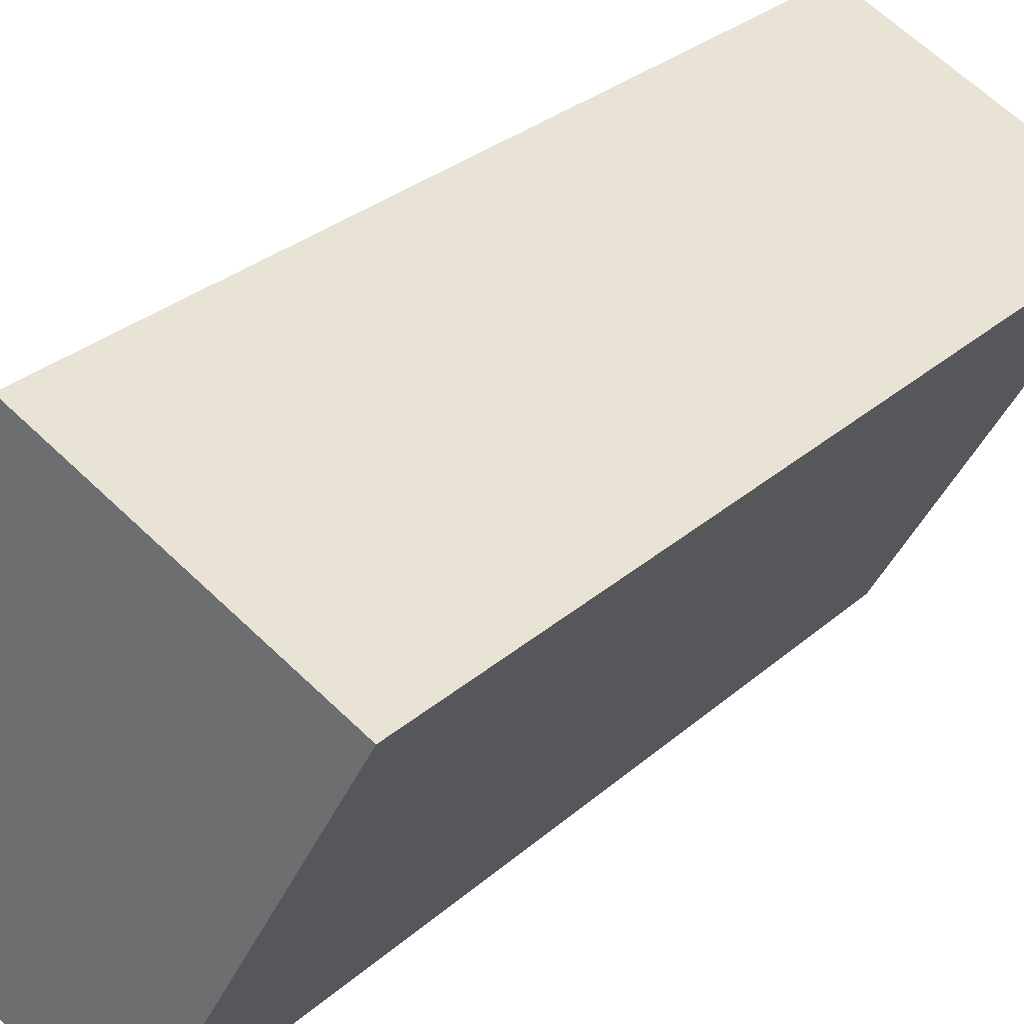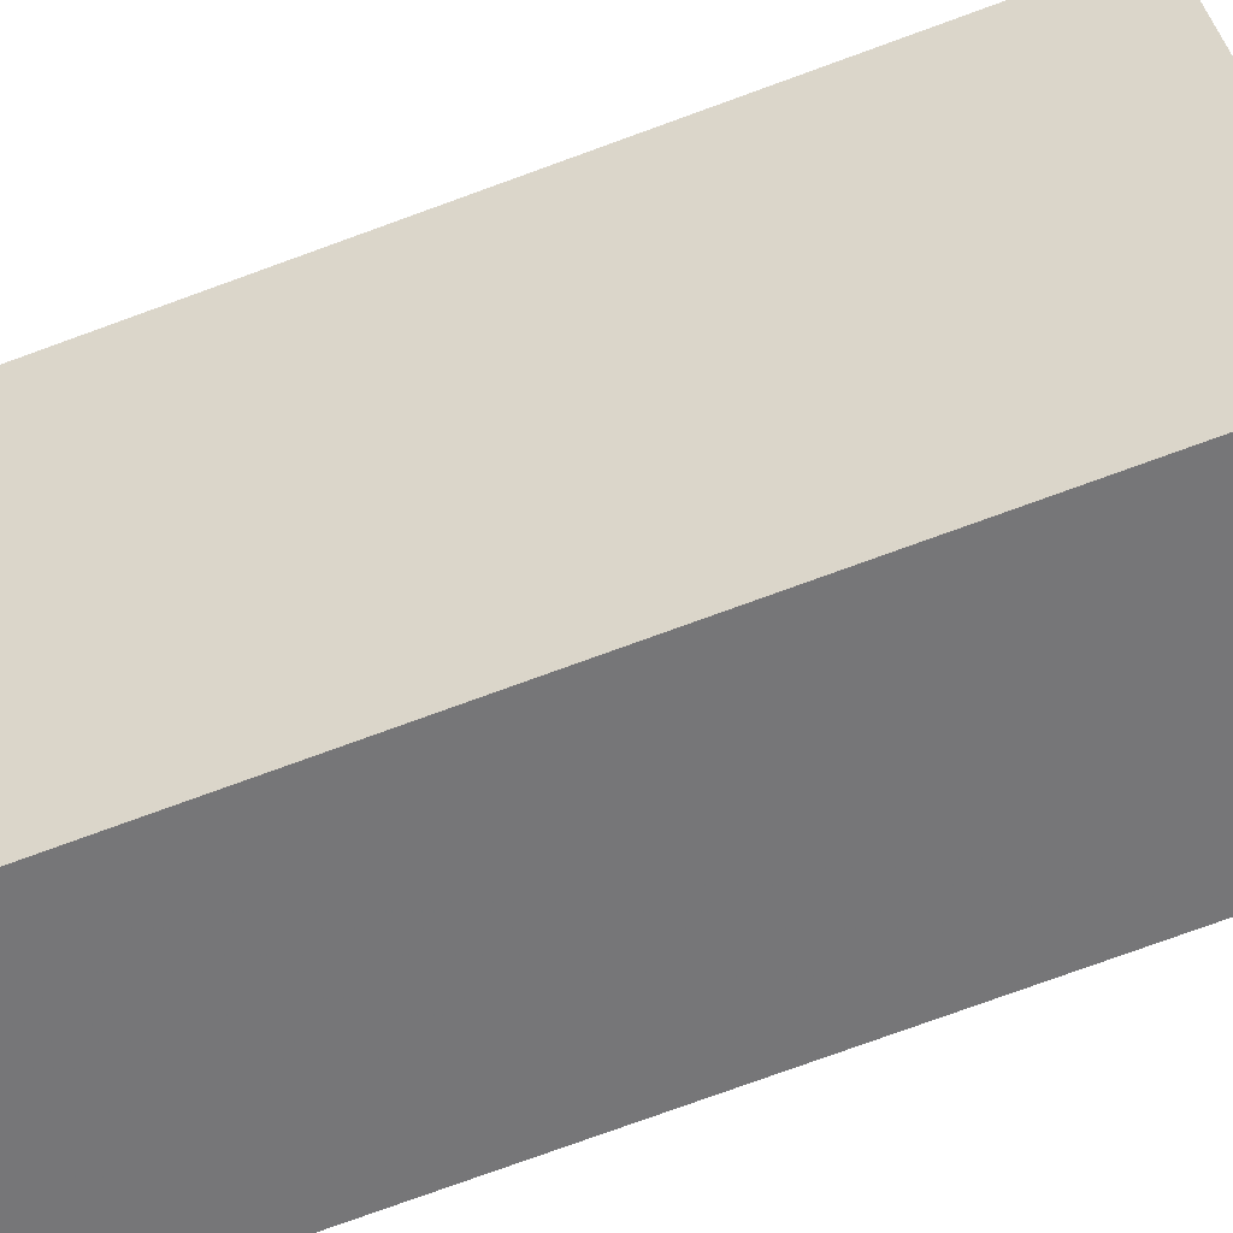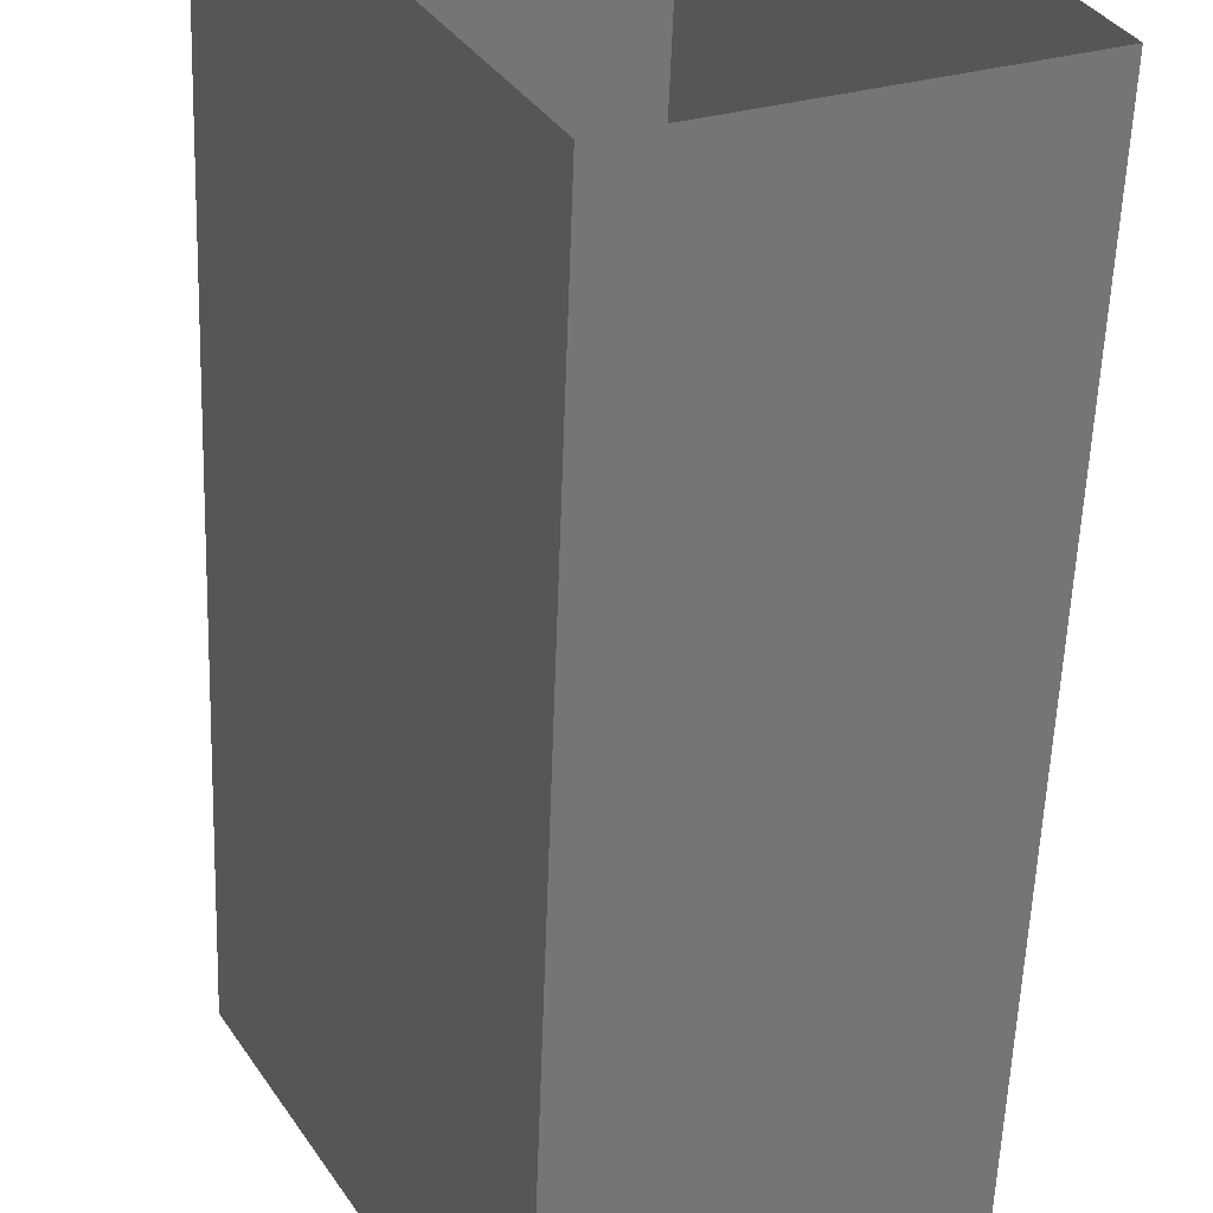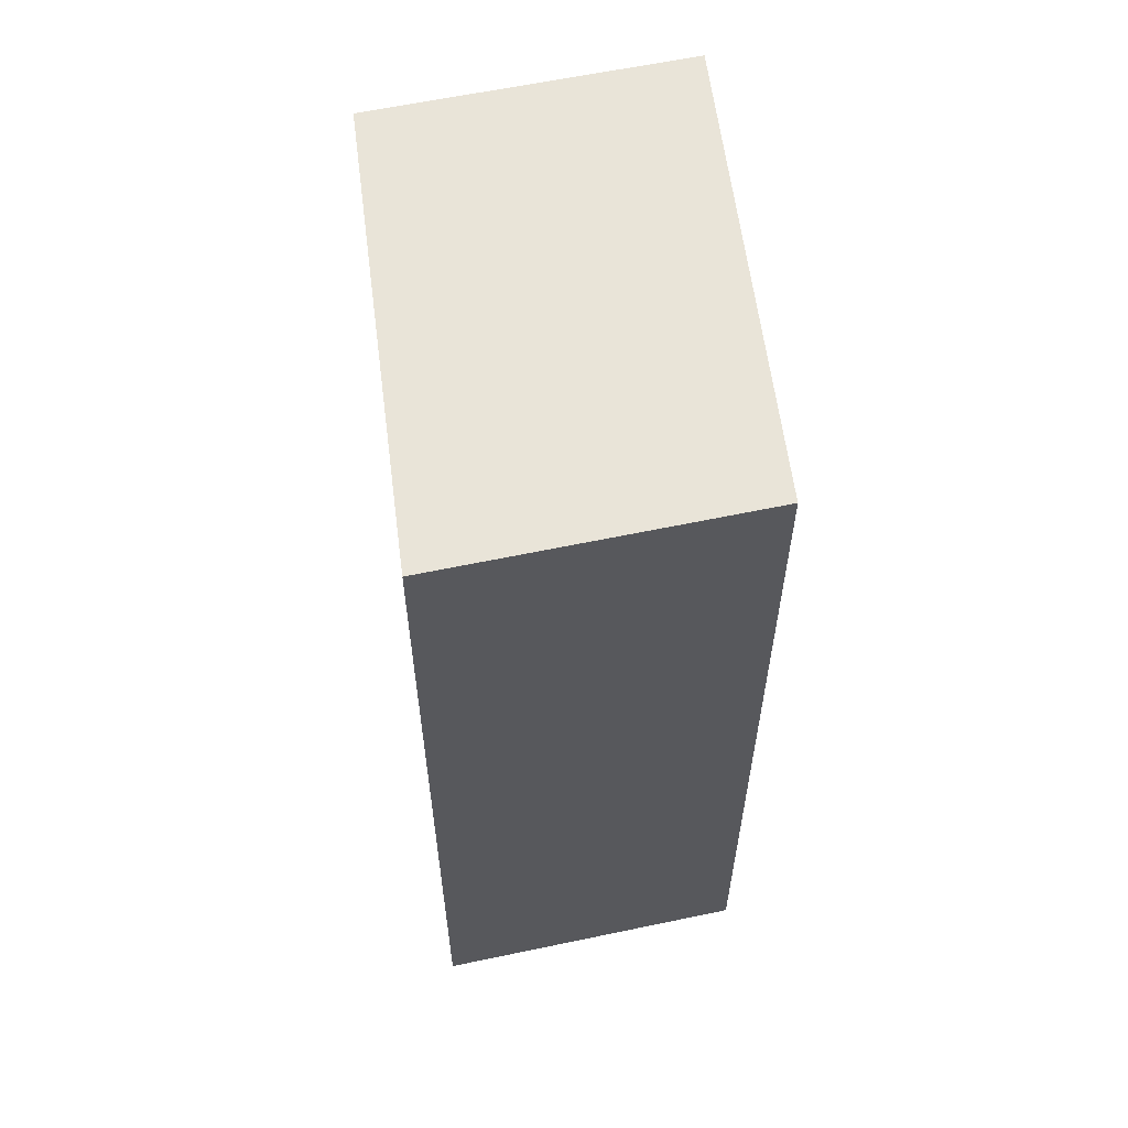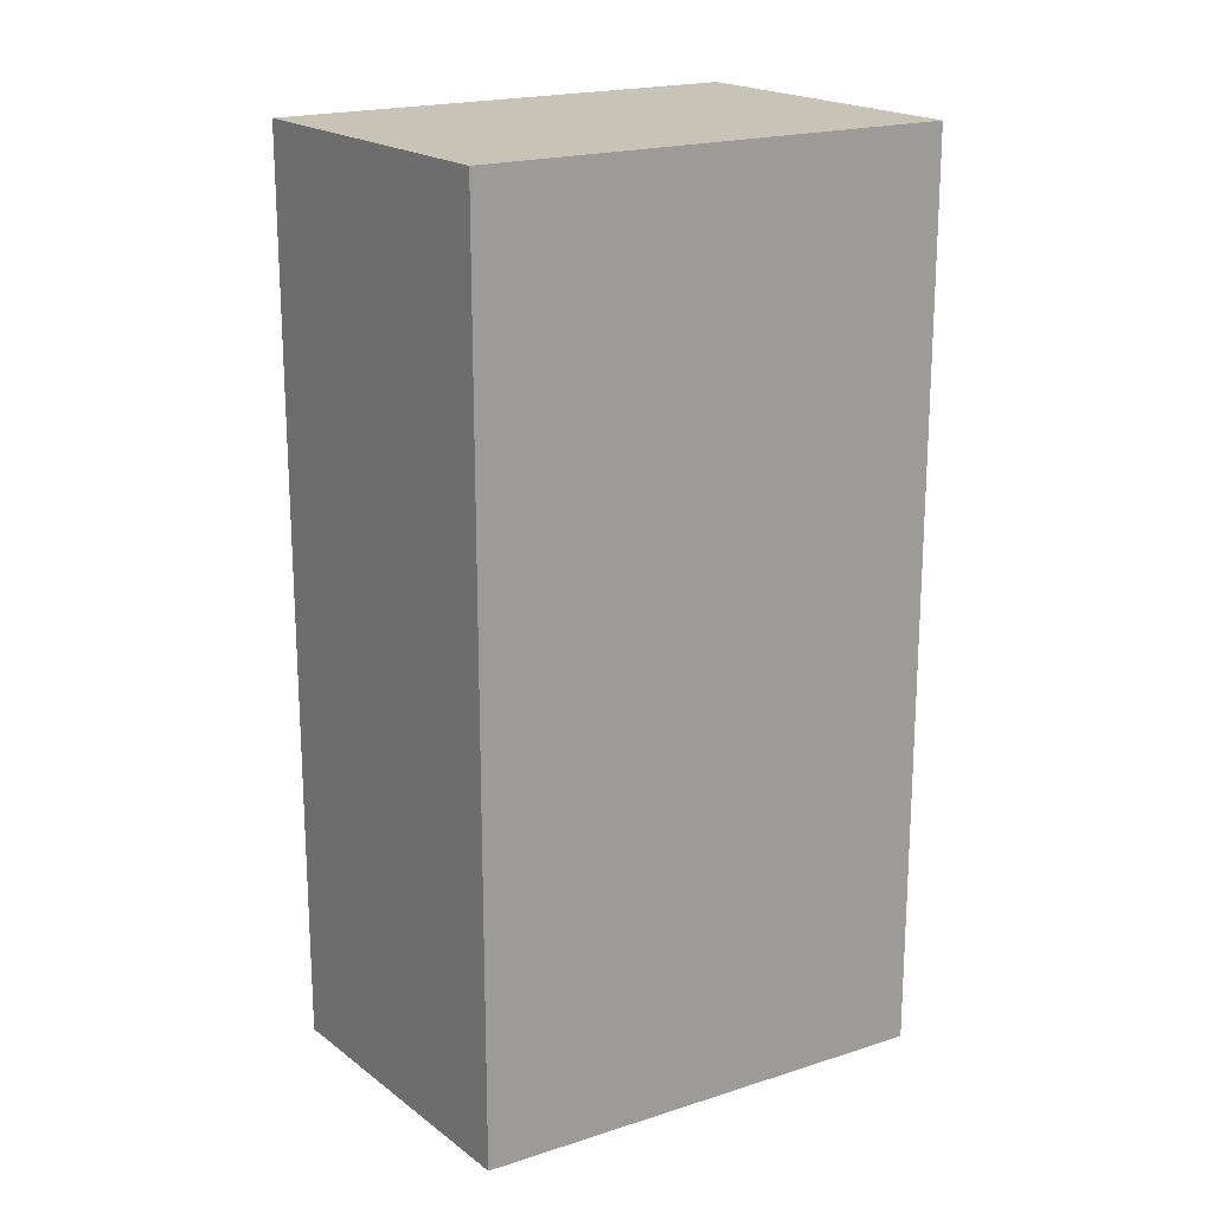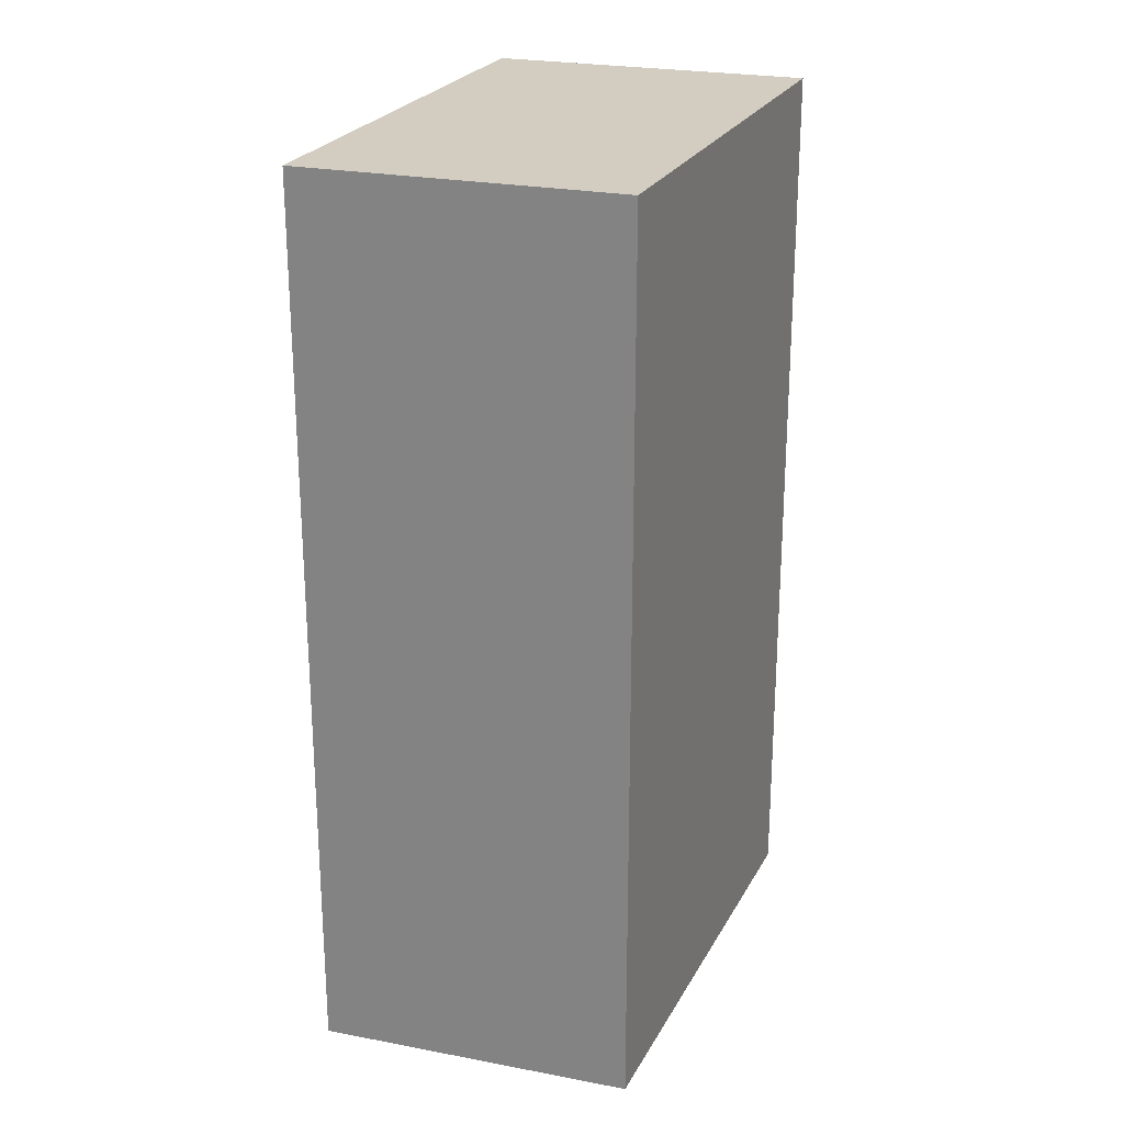
<metadata>
{"format":"obj","ext":"obj","renderer":"f3d","projection":"perspective","resolution":1024,"background":"white","views":[{"elev":29.3,"azim":38.0,"up":"+Y"},{"elev":-79.1,"azim":109.8,"up":"+Y"},{"elev":-55.9,"azim":177.9,"up":"+Y"},{"elev":60.7,"azim":-36.1,"up":"+Z"},{"elev":19.6,"azim":30.0,"up":"+Z"},{"elev":24.7,"azim":-6.5,"up":"+Z"}]}
</metadata>
<code>
v -1.221e+04 -3.763e+04 16.98
v -1.221e+04 -3.763e+04 16.98
v -1.221e+04 -3.762e+04 16.98
v -1.22e+04 -3.763e+04 16.98
v -1.221e+04 -3.763e+04 30.6
v -1.22e+04 -3.763e+04 30.6
v -1.221e+04 -3.762e+04 30.6
v -1.221e+04 -3.763e+04 30.6
f 1 2 3
f 4 1 3
f 5 6 7
f 8 5 7
f 6 4 3
f 7 6 3
f 5 1 4
f 6 5 4
f 5 2 1
f 5 8 2
f 8 3 2
f 8 7 3

</code>
